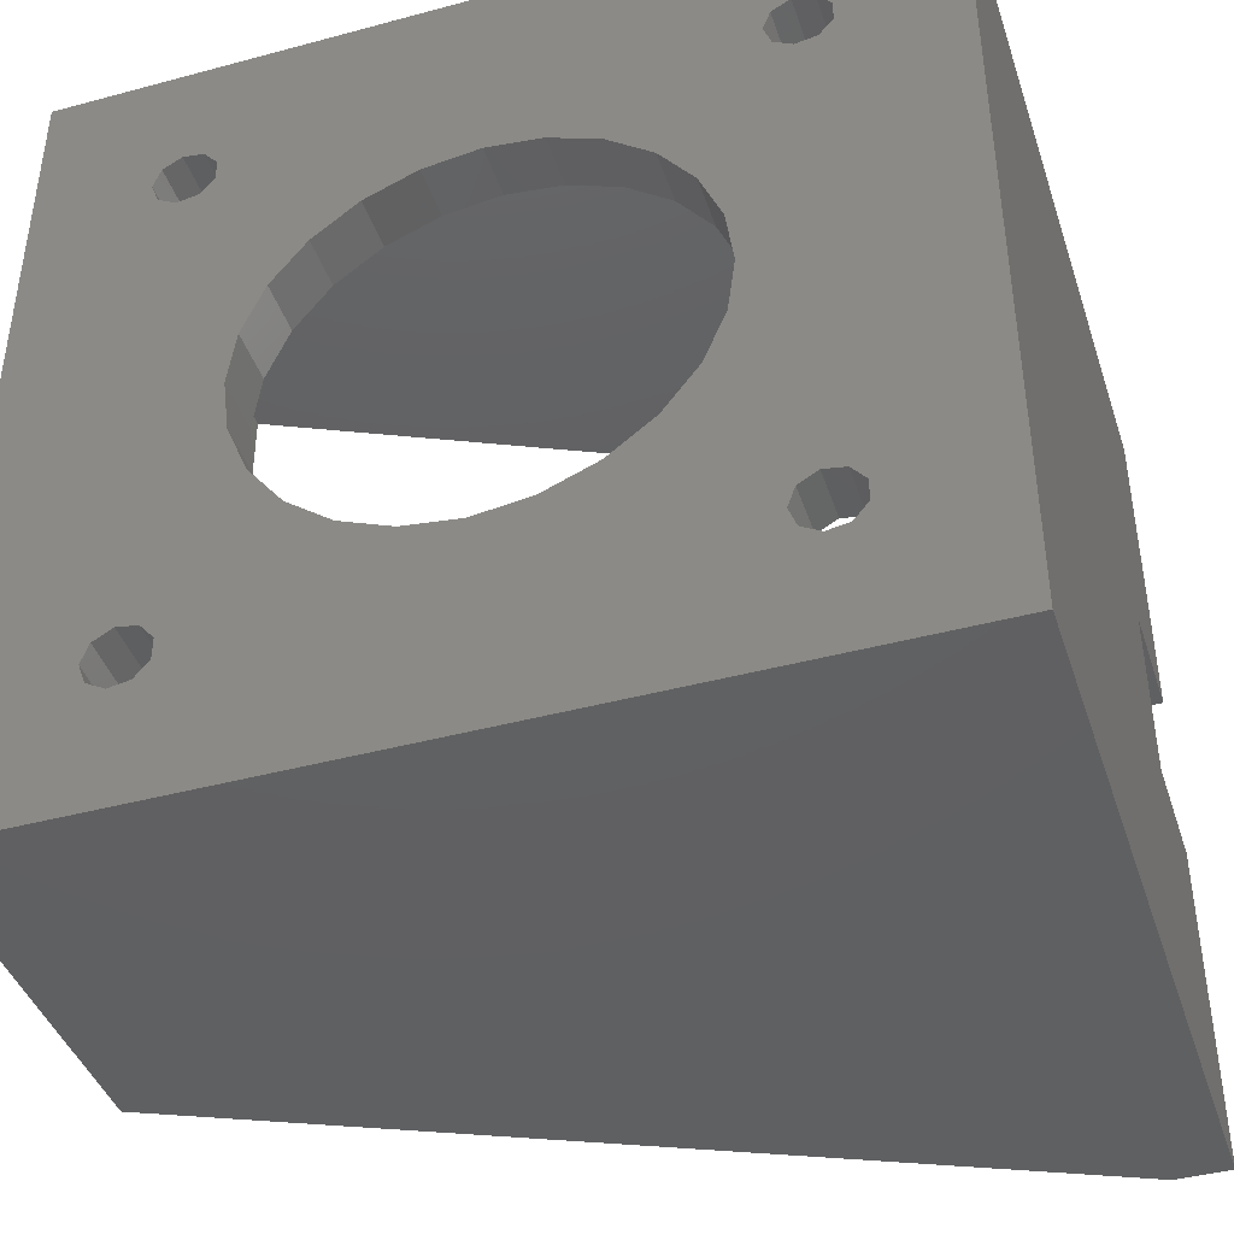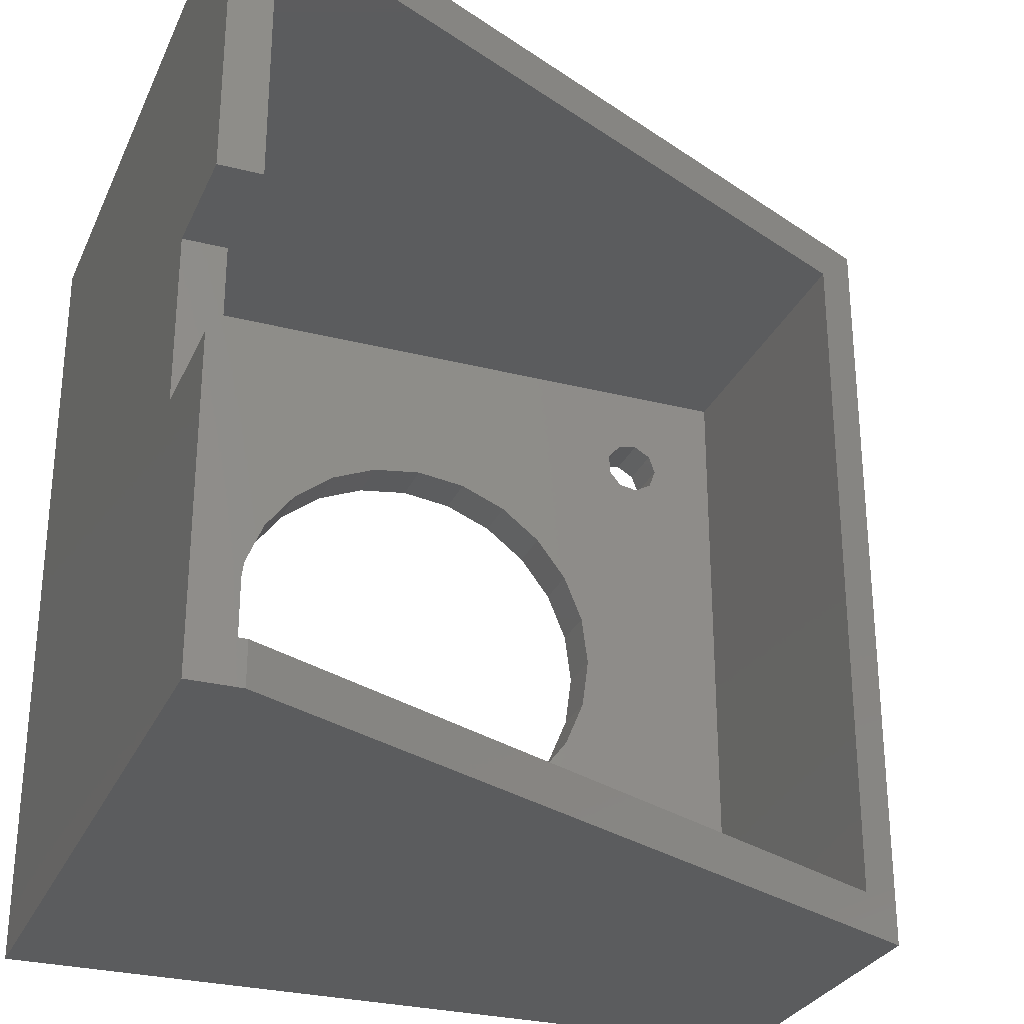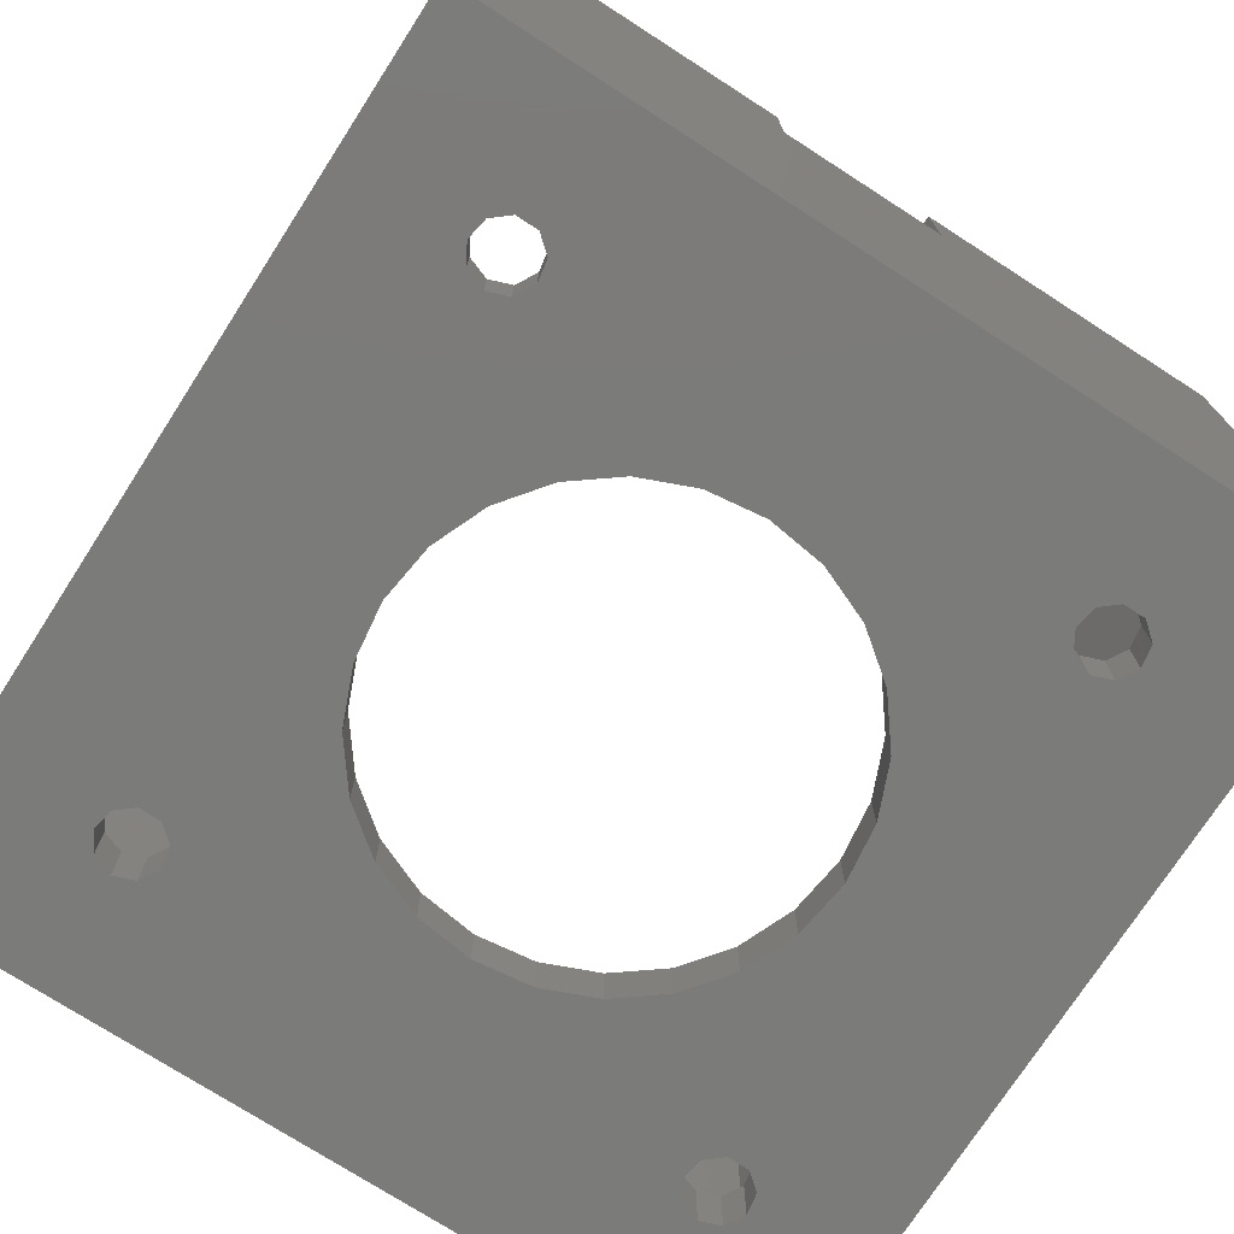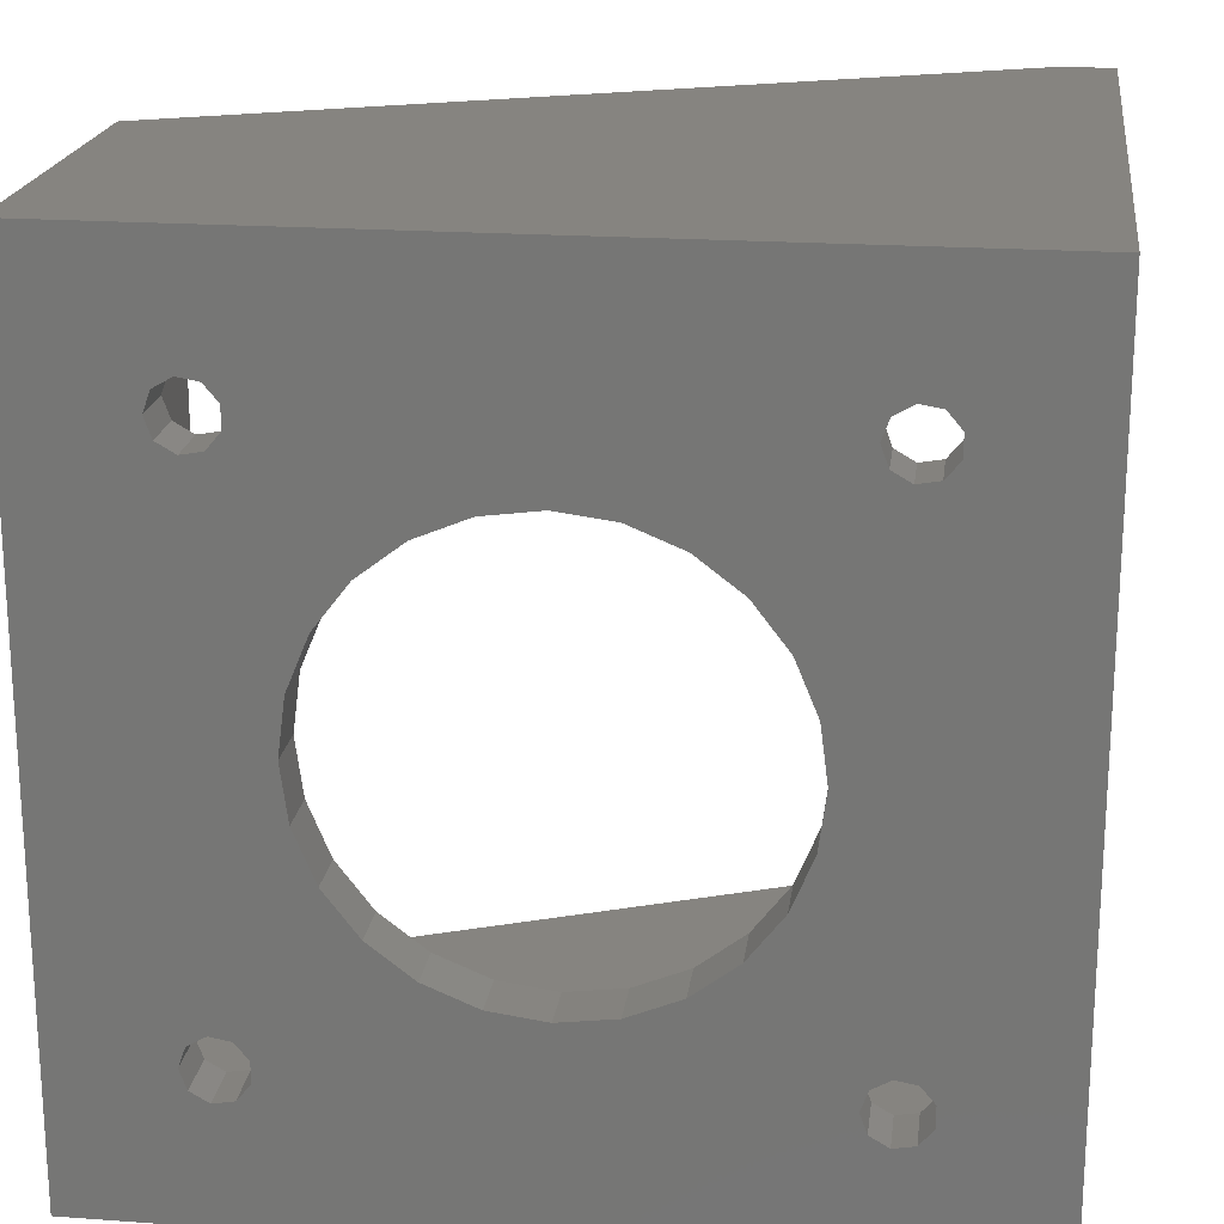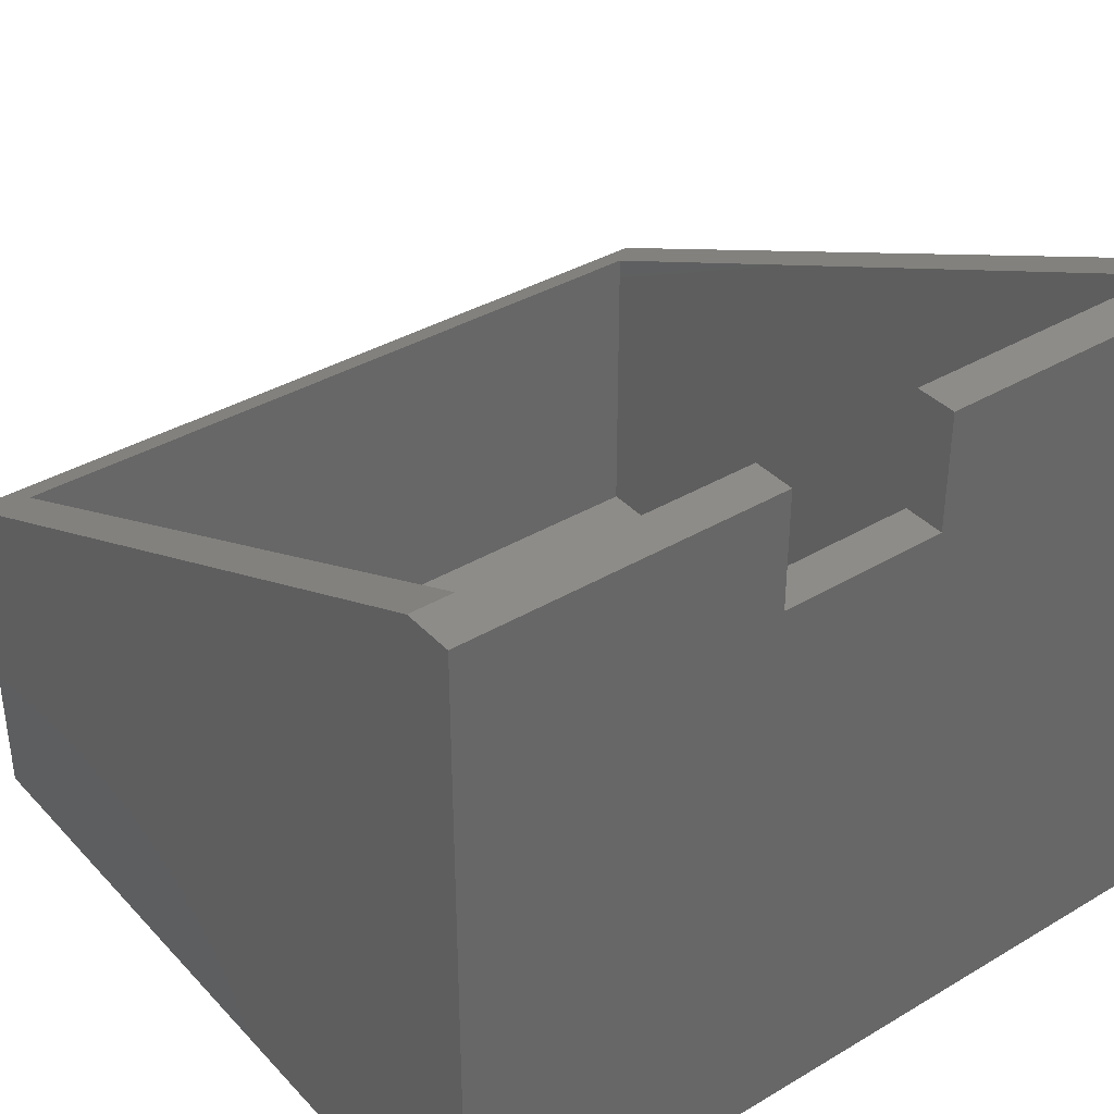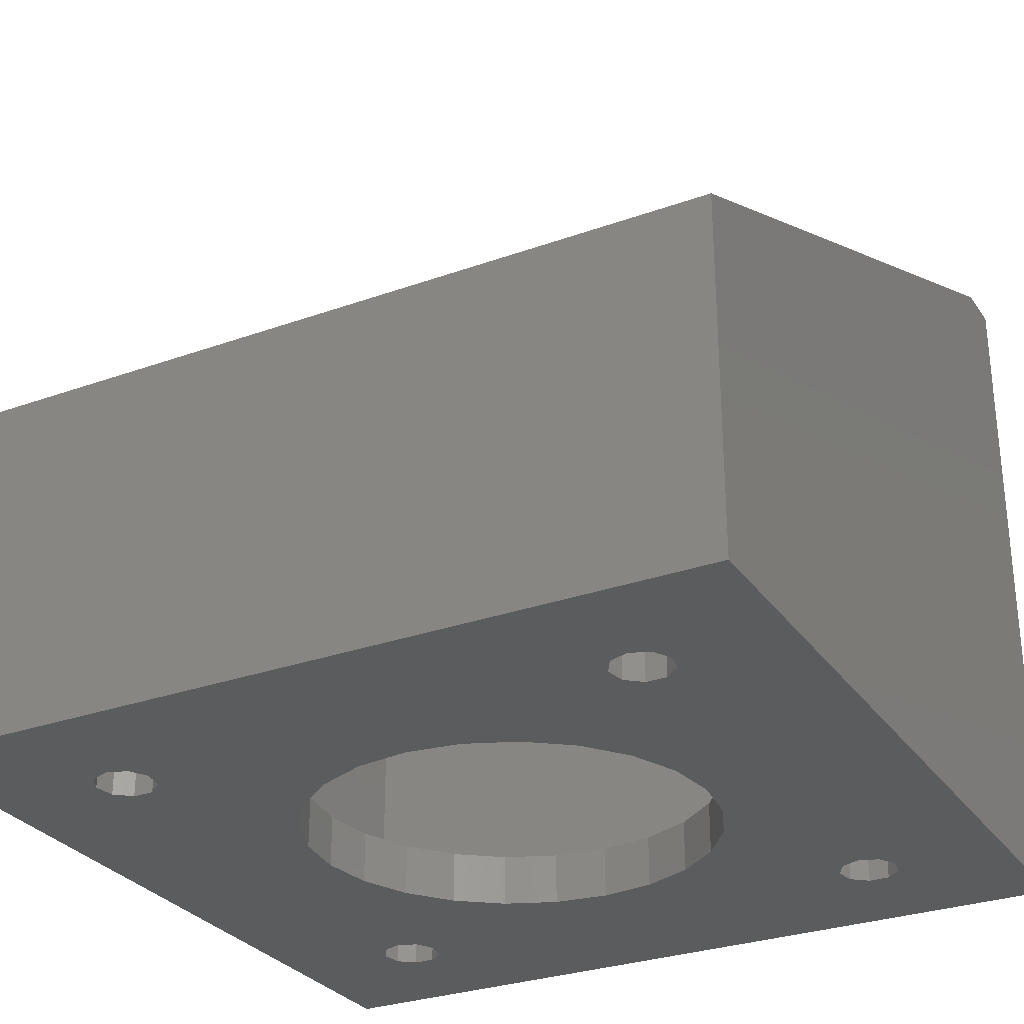
<metadata>
{"format":"stl","ext":"stl","renderer":"f3d","projection":"perspective","resolution":1024,"background":"white","views":[{"elev":-42.0,"azim":-162.1,"up":"+Y"},{"elev":-28.8,"azim":-20.8,"up":"+Y"},{"elev":-74.3,"azim":-122.8,"up":"+Z"},{"elev":20.2,"azim":-172.5,"up":"+Y"},{"elev":37.3,"azim":-127.3,"up":"+Z"},{"elev":-29.3,"azim":118.0,"up":"+Z"}]}
</metadata>
<code>
# stl→obj: 236 verts, 488 faces
v 2.5 18.63 34
v 2.5 28.63 34
v 0 28.63 34
v 0 18.63 34
v 2.5 28.63 41
v 0 28.63 41
v 0 18.63 41
v 2.5 18.63 41
v 0 0 41
v 0 47.5 41
v 0 47.5 0
v 0 1.48e-16 0
v 2.5 2.5 3
v 2.5 45 41
v 2.5 2.5 41
v 2.5 45 3
v 3 47.5 41
v 3 45 41
v 3 0 41
v 3 2.5 41
v 47.5 47.5 20.5
v 47.5 47.5 0
v 23.75 10 0
v 23.75 6.5 0
v 11.75 6.5 0
v 11.75 10 0
v 35.75 10 0
v 35.75 6.5 0
v 37.5 10 0
v 37.5 6.5 0
v 10 11.75 0
v 10 10 0
v 6.5 10 0
v 6.5 11.75 0
v 11.75 11.75 0
v 37.5 11.75 0
v 35.75 11.75 0
v 41 11.75 0
v 41 10 0
v 10 23.75 0
v 6.5 23.75 0
v 41 23.75 0
v 37.5 23.75 0
v 10 35.75 0
v 6.5 35.75 0
v 41 35.75 0
v 37.5 35.75 0
v 10 37.5 0
v 6.5 37.5 0
v 11.75 37.5 0
v 11.75 35.75 0
v 37.5 37.5 0
v 35.75 35.75 0
v 35.75 37.5 0
v 41 37.5 0
v 23.75 41 0
v 23.75 37.5 0
v 11.75 41 0
v 35.75 41 0
v 37.5 41 0
v 47.5 0 0
v 35.34 20.64 0
v 35.75 23.75 0
v 32.24 15.26 0
v 34.14 17.75 0
v 26.86 12.16 0
v 29.75 13.36 0
v 20.64 12.16 0
v 23.75 11.75 0
v 15.26 15.26 0
v 17.75 13.36 0
v 12.16 20.64 0
v 13.36 17.75 0
v 12.16 26.86 0
v 11.75 23.75 0
v 15.26 32.24 0
v 13.36 29.75 0
v 20.64 35.34 0
v 17.75 34.14 0
v 26.86 35.34 0
v 23.75 35.75 0
v 32.24 32.24 0
v 29.75 34.14 0
v 35.34 26.86 0
v 34.14 29.75 0
v 9.591 38.13 0
v 10 39.25 0
v 7.375 37.73 0
v 8.554 37.53 0
v 6.5 41 0
v 6.606 39.85 0
v 6.606 38.65 0
v 8.554 40.97 0
v 7.375 40.77 0
v 10 41 0
v 9.591 40.37 0
v 39.55 37.53 0
v 40.59 38.13 0
v 37.61 38.65 0
v 38.38 37.73 0
v 38.38 40.77 0
v 37.61 39.85 0
v 41 41 0
v 40.59 40.37 0
v 39.55 40.97 0
v 41 6.5 0
v 40.59 7.125 0
v 41 8.25 0
v 38.38 6.734 0
v 39.55 6.527 0
v 38.38 9.766 0
v 37.61 8.849 0
v 40.59 9.375 0
v 39.55 9.973 0
v 10 6.5 0
v 9.591 7.125 0
v 10 8.25 0
v 6.5 6.5 0
v 7.375 6.734 0
v 8.554 6.527 0
v 6.606 8.849 0
v 6.606 7.651 0
v 8.554 9.973 0
v 7.375 9.766 0
v 9.591 9.375 0
v 37.61 7.651 0
v 41 39.25 0
v 47.5 0 20.5
v 45 2.5 21.65
v 45 2.5 3
v 11.75 6.5 3
v 23.75 6.5 3
v 23.75 10 3
v 11.75 10 3
v 35.75 6.5 3
v 35.75 10 3
v 37.5 6.5 3
v 37.5 10 3
v 6.5 10 3
v 10 10 3
v 10 11.75 3
v 6.5 11.75 3
v 11.75 11.75 3
v 37.5 11.75 3
v 35.75 11.75 3
v 41 10 3
v 41 11.75 3
v 10 23.75 3
v 6.5 23.75 3
v 41 23.75 3
v 37.5 23.75 3
v 10 35.75 3
v 6.5 35.75 3
v 41 35.75 3
v 37.5 35.75 3
v 10 37.5 3
v 6.5 37.5 3
v 11.75 35.75 3
v 11.75 37.5 3
v 35.75 35.75 3
v 37.5 37.5 3
v 35.75 37.5 3
v 41 37.5 3
v 23.75 37.5 3
v 23.75 41 3
v 11.75 41 3
v 35.75 41 3
v 37.5 41 3
v 45 45 3
v 9.591 9.375 3
v 10 8.25 3
v 9.591 7.125 3
v 8.554 6.527 3
v 10 6.5 3
v 7.375 6.734 3
v 6.606 7.651 3
v 6.5 6.5 3
v 6.606 8.849 3
v 7.375 9.766 3
v 8.554 9.973 3
v 41 8.25 3
v 40.59 7.125 3
v 41 6.5 3
v 39.55 6.527 3
v 38.38 6.734 3
v 37.61 8.849 3
v 38.38 9.766 3
v 39.55 9.973 3
v 40.59 9.375 3
v 41 39.25 3
v 40.59 38.13 3
v 39.55 37.53 3
v 38.38 37.73 3
v 37.61 39.85 3
v 38.38 40.77 3
v 39.55 40.97 3
v 40.59 40.37 3
v 41 41 3
v 10 39.25 3
v 9.591 38.13 3
v 8.554 37.53 3
v 7.375 37.73 3
v 6.606 38.65 3
v 6.606 39.85 3
v 6.5 41 3
v 7.375 40.77 3
v 8.554 40.97 3
v 35.34 26.86 3
v 35.75 23.75 3
v 35.34 20.64 3
v 34.14 17.75 3
v 32.24 15.26 3
v 29.75 13.36 3
v 26.86 12.16 3
v 23.75 11.75 3
v 20.64 12.16 3
v 17.75 13.36 3
v 15.26 15.26 3
v 13.36 17.75 3
v 12.16 20.64 3
v 11.75 23.75 3
v 12.16 26.86 3
v 13.36 29.75 3
v 15.26 32.24 3
v 17.75 34.14 3
v 20.64 35.34 3
v 23.75 35.75 3
v 26.86 35.34 3
v 29.75 34.14 3
v 32.24 32.24 3
v 34.14 29.75 3
v 37.61 7.651 3
v 10 41 3
v 37.61 38.65 3
v 9.591 40.37 3
v 45 45 21.65
f 1 2 3
f 1 3 4
f 3 2 5
f 3 5 6
f 1 4 7
f 1 7 8
f 9 7 4
f 3 6 10
f 11 12 3
f 9 4 12
f 3 12 4
f 10 11 3
f 13 2 1
f 2 14 5
f 1 15 13
f 15 1 8
f 2 16 14
f 16 2 13
f 10 6 14
f 5 14 6
f 17 10 14
f 14 18 17
f 15 8 7
f 9 19 15
f 20 15 19
f 7 9 15
f 10 17 11
f 21 22 11
f 21 11 17
f 23 24 25
f 26 23 25
f 27 28 24
f 23 27 24
f 29 30 28
f 27 29 28
f 31 32 33
f 34 31 33
f 35 26 32
f 31 35 32
f 36 29 27
f 37 36 27
f 38 39 29
f 36 38 29
f 40 31 34
f 41 40 34
f 42 38 36
f 43 42 36
f 44 40 41
f 45 44 41
f 46 42 43
f 47 46 43
f 48 44 45
f 49 48 45
f 50 51 44
f 48 50 44
f 52 47 53
f 54 52 53
f 55 46 47
f 52 55 47
f 56 57 50
f 58 56 50
f 59 54 57
f 56 59 57
f 60 52 54
f 59 60 54
f 42 22 61
f 41 12 11
f 43 62 63
f 37 64 65
f 27 66 67
f 23 68 69
f 35 70 71
f 31 72 73
f 40 74 75
f 51 76 77
f 50 78 79
f 57 80 81
f 53 82 83
f 47 84 85
f 48 86 87
f 49 88 89
f 90 91 92
f 90 93 94
f 95 87 96
f 55 97 98
f 52 99 100
f 60 101 102
f 103 104 105
f 106 107 108
f 30 109 110
f 29 111 112
f 39 113 114
f 115 116 117
f 118 119 120
f 33 121 122
f 33 123 124
f 32 117 125
f 120 115 118
f 122 118 33
f 117 32 26
f 110 106 30
f 126 30 29
f 35 23 26
f 75 31 40
f 37 43 36
f 40 44 51
f 63 47 43
f 81 50 57
f 53 57 54
f 89 48 49
f 92 49 90
f 87 95 58
f 97 55 52
f 99 52 60
f 38 42 61
f 34 12 41
f 67 64 37
f 66 23 69
f 73 70 35
f 74 51 77
f 80 53 83
f 50 48 87
f 94 91 90
f 127 55 98
f 105 101 60
f 61 106 108
f 126 109 30
f 29 39 114
f 120 116 115
f 121 33 124
f 25 117 26
f 68 23 35
f 74 40 51
f 80 57 53
f 50 87 58
f 39 38 61
f 31 73 35
f 30 106 61
f 71 68 35
f 56 11 22
f 31 75 72
f 50 81 78
f 47 63 84
f 49 92 88
f 52 100 97
f 103 127 104
f 29 114 111
f 118 122 119
f 123 33 32
f 93 90 95
f 46 22 42
f 62 37 65
f 79 76 51
f 53 47 85
f 99 60 102
f 108 113 39
f 107 106 110
f 33 12 34
f 103 105 60
f 28 30 61
f 22 127 103
f 96 93 95
f 82 53 85
f 60 22 103
f 24 61 12
f 32 125 123
f 117 25 115
f 45 41 11
f 23 66 27
f 112 126 29
f 39 61 108
f 58 11 56
f 50 79 51
f 59 22 60
f 49 45 11
f 90 49 11
f 48 89 86
f 37 62 43
f 27 67 37
f 118 12 33
f 25 24 12
f 56 22 59
f 55 22 46
f 28 61 24
f 115 25 12
f 55 127 22
f 115 12 118
f 95 11 58
f 95 90 11
f 61 128 12
f 19 9 12
f 19 12 128
f 13 15 20
f 13 129 130
f 20 129 13
f 131 132 133
f 131 133 134
f 132 135 136
f 132 136 133
f 135 137 138
f 135 138 136
f 139 140 141
f 139 141 142
f 140 134 143
f 140 143 141
f 136 138 144
f 136 144 145
f 138 146 147
f 138 147 144
f 142 141 148
f 142 148 149
f 144 147 150
f 144 150 151
f 149 148 152
f 149 152 153
f 151 150 154
f 151 154 155
f 153 152 156
f 153 156 157
f 152 158 159
f 152 159 156
f 160 155 161
f 160 161 162
f 155 154 163
f 155 163 161
f 159 164 165
f 159 165 166
f 164 162 167
f 164 167 165
f 162 161 168
f 162 168 167
f 13 130 132
f 169 16 165
f 170 171 140
f 172 173 174
f 175 176 177
f 178 179 139
f 180 170 140
f 181 182 183
f 184 185 137
f 186 187 138
f 188 189 146
f 190 191 163
f 192 193 161
f 194 195 168
f 196 197 198
f 199 200 156
f 201 202 157
f 203 204 205
f 206 207 205
f 208 209 151
f 210 211 144
f 212 213 145
f 214 215 133
f 216 217 134
f 218 219 143
f 220 221 148
f 222 223 152
f 224 225 158
f 226 227 164
f 228 229 162
f 230 231 160
f 177 174 173
f 139 177 176
f 134 140 171
f 137 183 184
f 138 137 232
f 134 133 215
f 133 136 145
f 141 143 148
f 144 151 209
f 152 148 221
f 151 155 160
f 164 159 158
f 157 156 201
f 205 157 203
f 166 233 199
f 161 163 192
f 168 161 234
f 13 132 131
f 165 16 166
f 178 139 176
f 181 183 130
f 137 185 232
f 146 189 181
f 161 193 234
f 196 198 168
f 156 200 201
f 206 205 204
f 144 211 145
f 134 217 143
f 152 223 158
f 164 227 228
f 230 160 229
f 134 171 131
f 134 215 216
f 152 221 222
f 166 199 159
f 168 234 194
f 130 183 137
f 145 211 212
f 229 160 162
f 130 169 150
f 171 172 174
f 179 180 139
f 232 186 138
f 197 190 198
f 195 196 168
f 202 203 157
f 209 210 144
f 217 218 143
f 223 224 158
f 140 139 180
f 146 138 188
f 233 205 207
f 132 130 135
f 183 182 184
f 163 191 192
f 145 213 214
f 158 225 226
f 160 231 208
f 148 143 220
f 199 233 235
f 181 130 146
f 131 171 174
f 130 150 147
f 188 138 187
f 160 208 151
f 130 147 146
f 16 13 149
f 207 235 233
f 156 159 199
f 169 165 167
f 214 133 145
f 226 164 158
f 177 173 175
f 130 137 135
f 220 143 219
f 228 162 164
f 150 169 154
f 149 13 142
f 142 13 139
f 13 131 174
f 16 149 153
f 139 13 177
f 177 13 174
f 166 16 233
f 154 169 163
f 163 169 190
f 198 190 169
f 16 153 157
f 16 157 205
f 169 167 168
f 16 205 233
f 198 169 168
f 16 169 236
f 16 18 14
f 236 18 16
f 129 20 19
f 17 18 236
f 129 128 21
f 128 129 19
f 21 236 129
f 21 17 236
f 22 21 128
f 61 22 128
f 84 63 209
f 230 82 85
f 228 80 83
f 226 78 81
f 224 76 79
f 222 74 77
f 220 72 75
f 218 70 73
f 216 68 71
f 214 66 69
f 212 64 67
f 210 62 65
f 62 209 63
f 64 212 211
f 66 214 213
f 68 216 215
f 70 218 217
f 72 220 219
f 74 222 221
f 76 224 223
f 78 226 225
f 80 228 227
f 82 230 229
f 84 208 231
f 208 84 209
f 227 226 81
f 221 220 75
f 215 214 69
f 209 62 210
f 69 68 215
f 75 74 221
f 81 80 227
f 231 85 84
f 225 79 78
f 219 73 72
f 213 67 66
f 65 211 210
f 71 217 216
f 77 223 222
f 83 229 228
f 231 230 85
f 213 212 67
f 77 76 223
f 218 73 219
f 229 83 82
f 211 65 64
f 225 224 79
f 217 71 70
f 96 87 199
f 206 94 93
f 203 92 91
f 201 89 88
f 199 87 86
f 89 201 200
f 92 203 202
f 94 206 204
f 96 235 207
f 235 96 199
f 202 201 88
f 88 92 202
f 207 93 96
f 200 86 89
f 91 204 203
f 207 206 93
f 199 86 200
f 204 91 94
f 104 127 190
f 195 101 105
f 234 99 102
f 192 97 100
f 190 127 98
f 97 192 191
f 99 234 193
f 101 195 194
f 104 197 196
f 197 104 190
f 193 192 100
f 100 99 193
f 196 105 104
f 191 98 97
f 102 194 234
f 196 195 105
f 190 98 191
f 194 102 101
f 113 108 181
f 187 111 114
f 232 126 112
f 184 110 109
f 181 108 107
f 110 184 182
f 126 232 185
f 111 187 186
f 113 189 188
f 189 113 181
f 185 184 109
f 109 126 185
f 188 114 113
f 182 107 110
f 112 186 232
f 188 187 114
f 181 107 182
f 186 112 111
f 125 117 171
f 179 124 123
f 176 122 121
f 173 120 119
f 171 117 116
f 120 173 172
f 122 176 175
f 124 179 178
f 125 170 180
f 170 125 171
f 175 173 119
f 119 122 175
f 180 123 125
f 172 116 120
f 121 178 176
f 180 179 123
f 171 116 172
f 178 121 124
f 169 130 129
f 169 129 236

</code>
